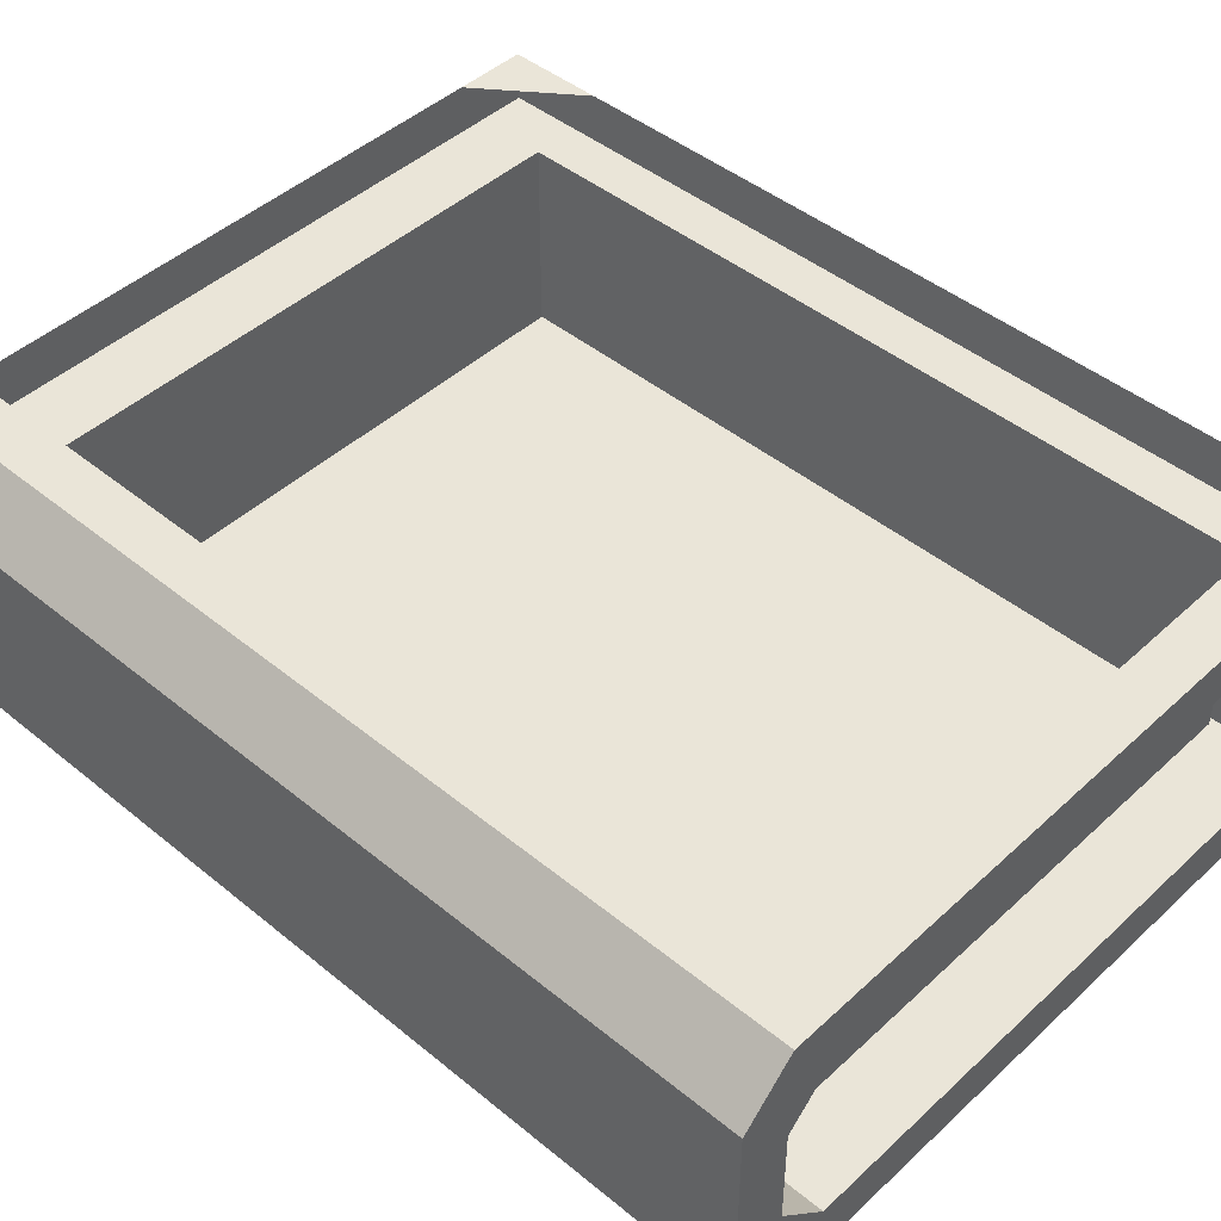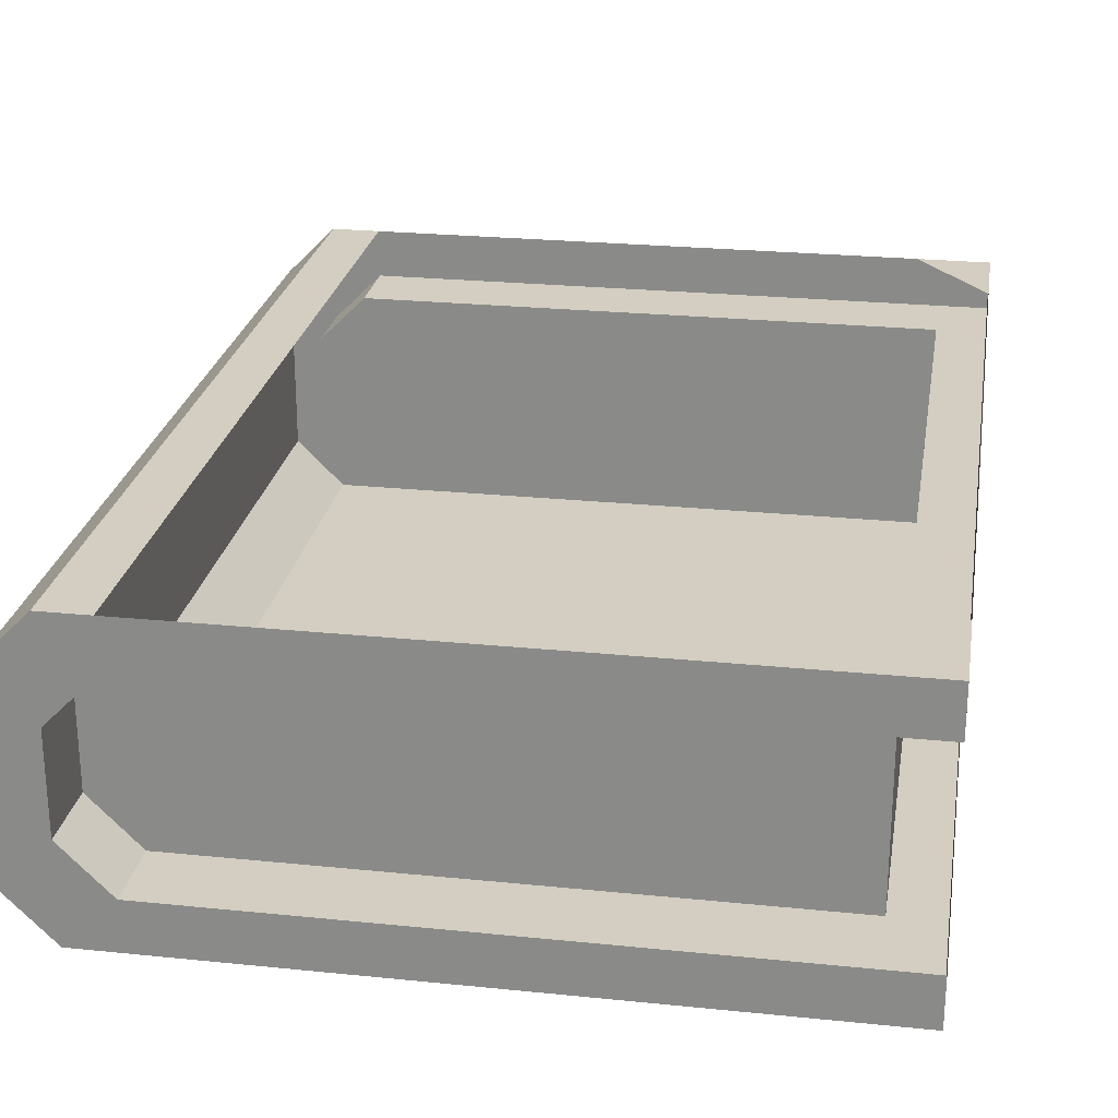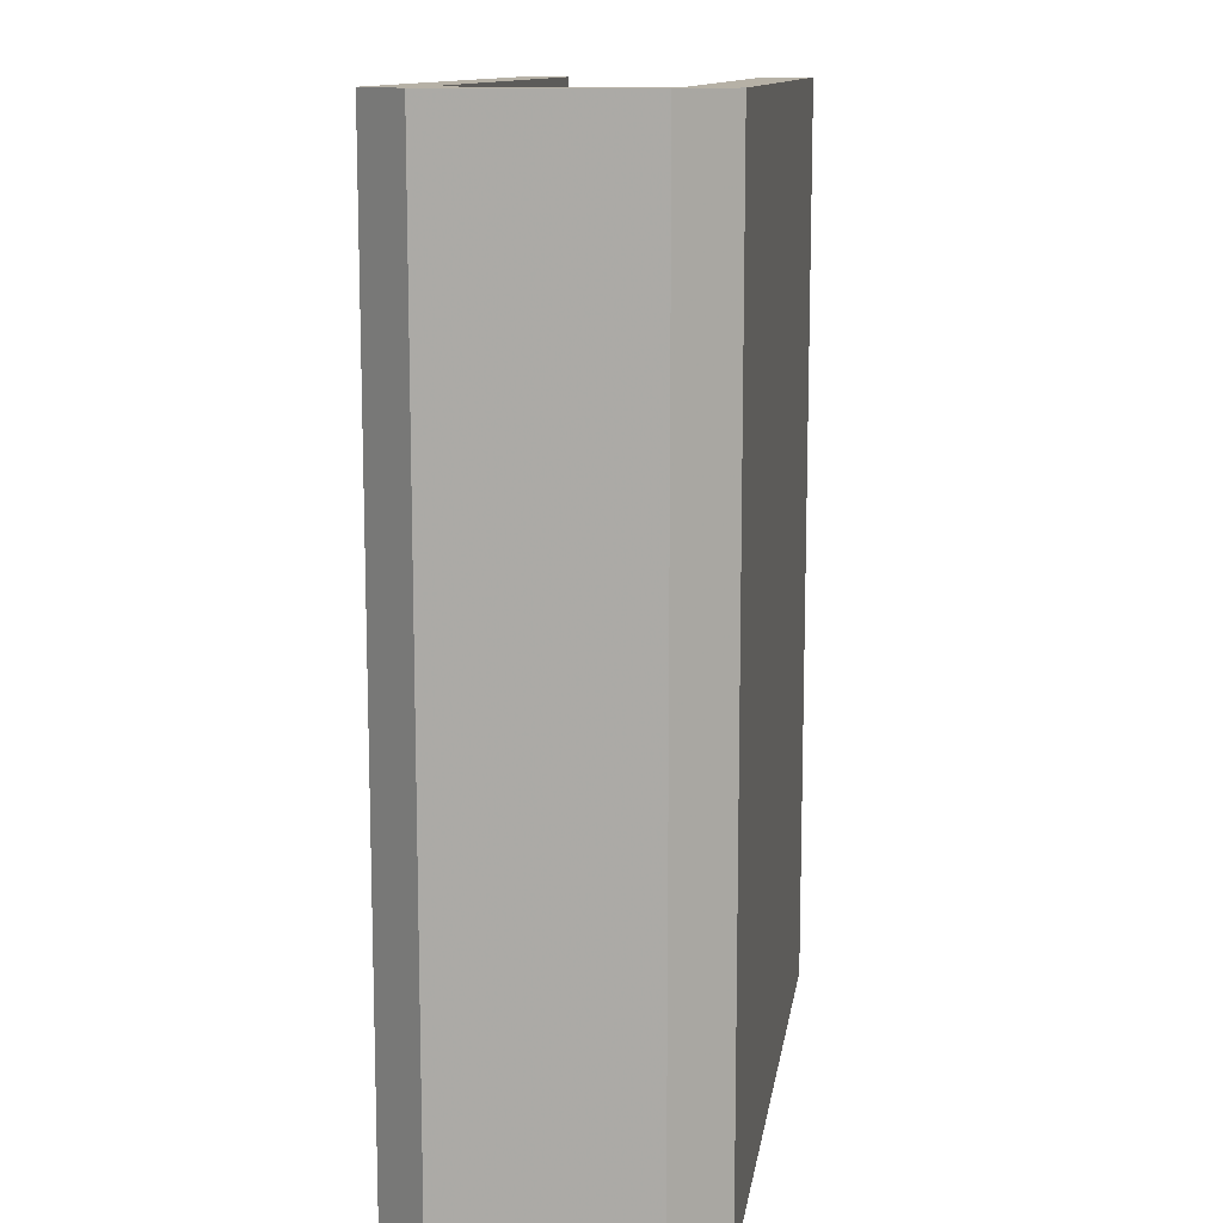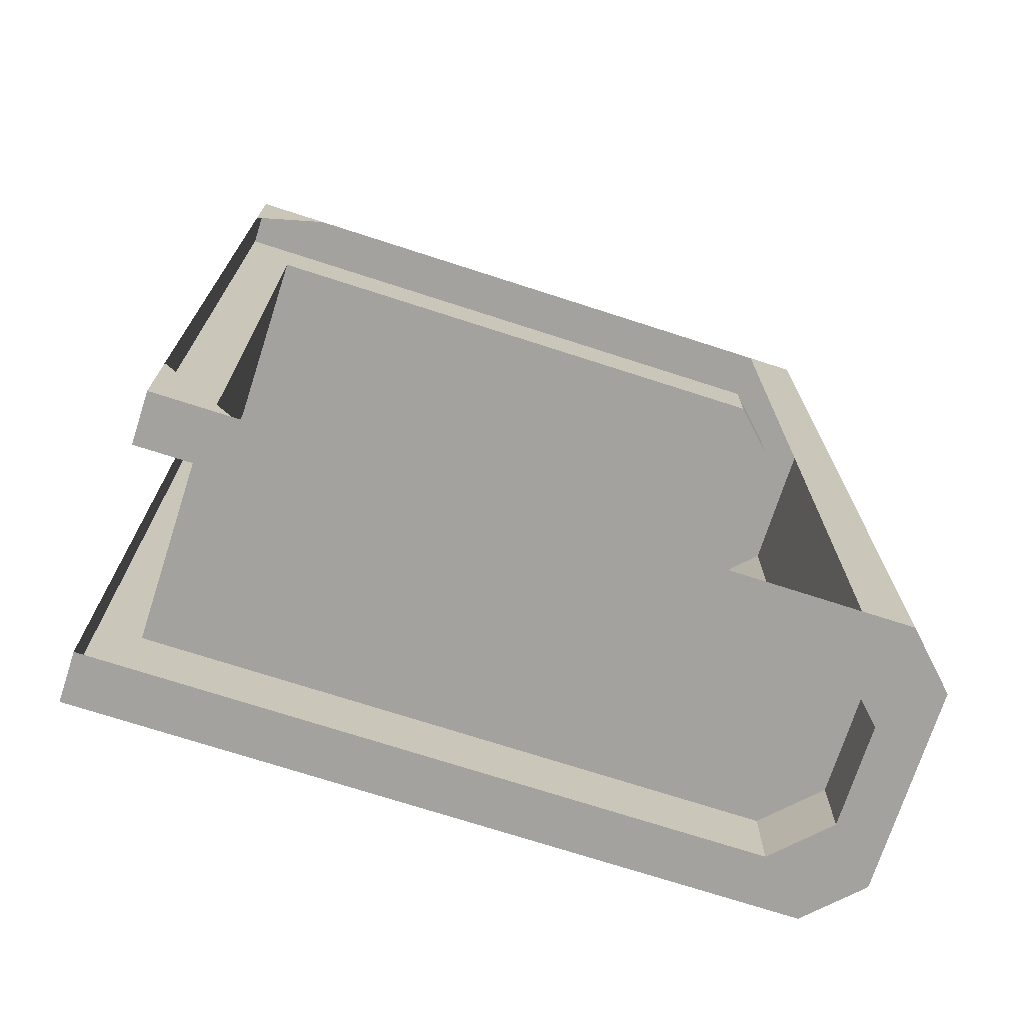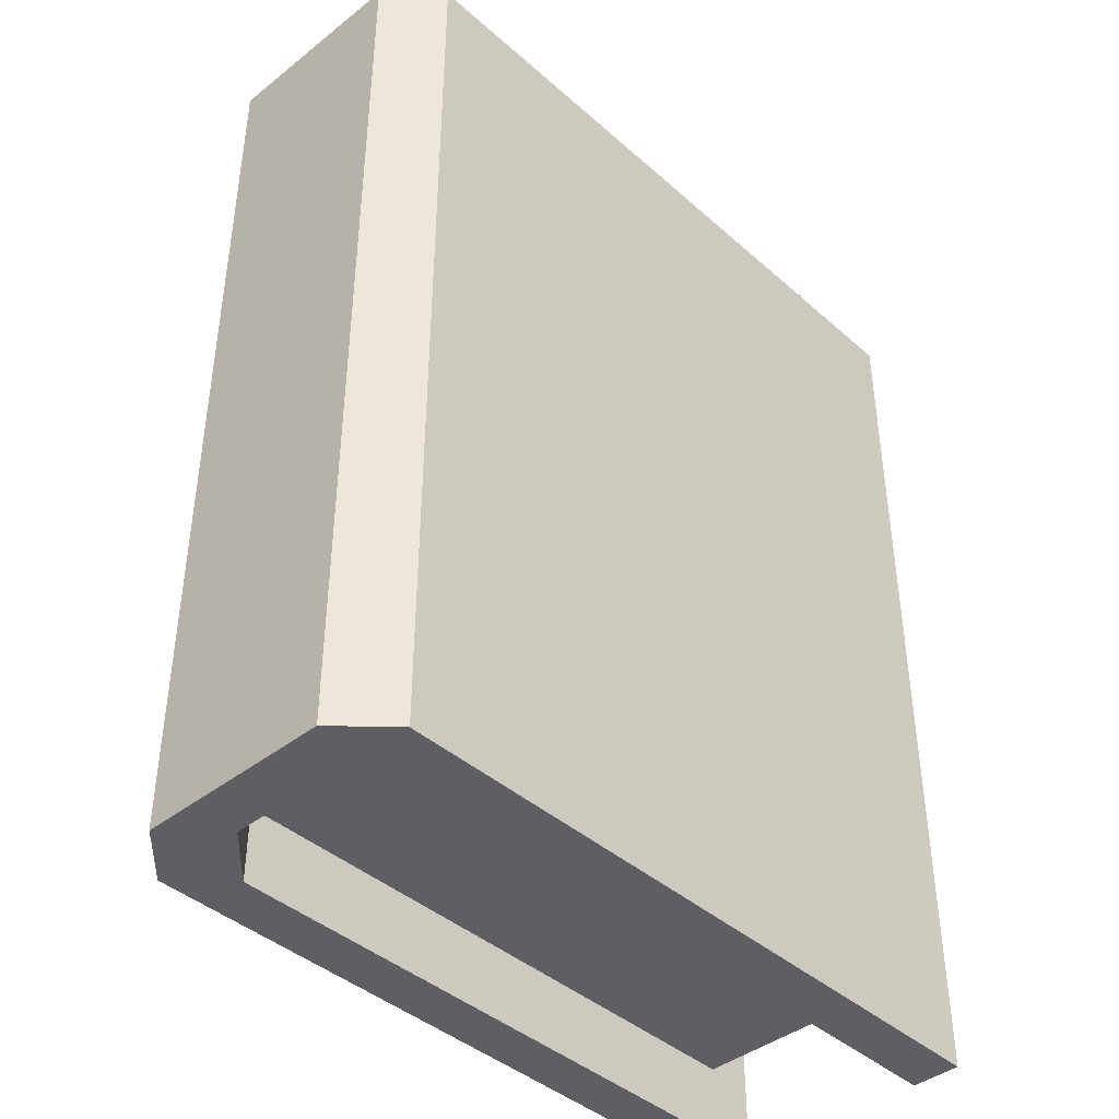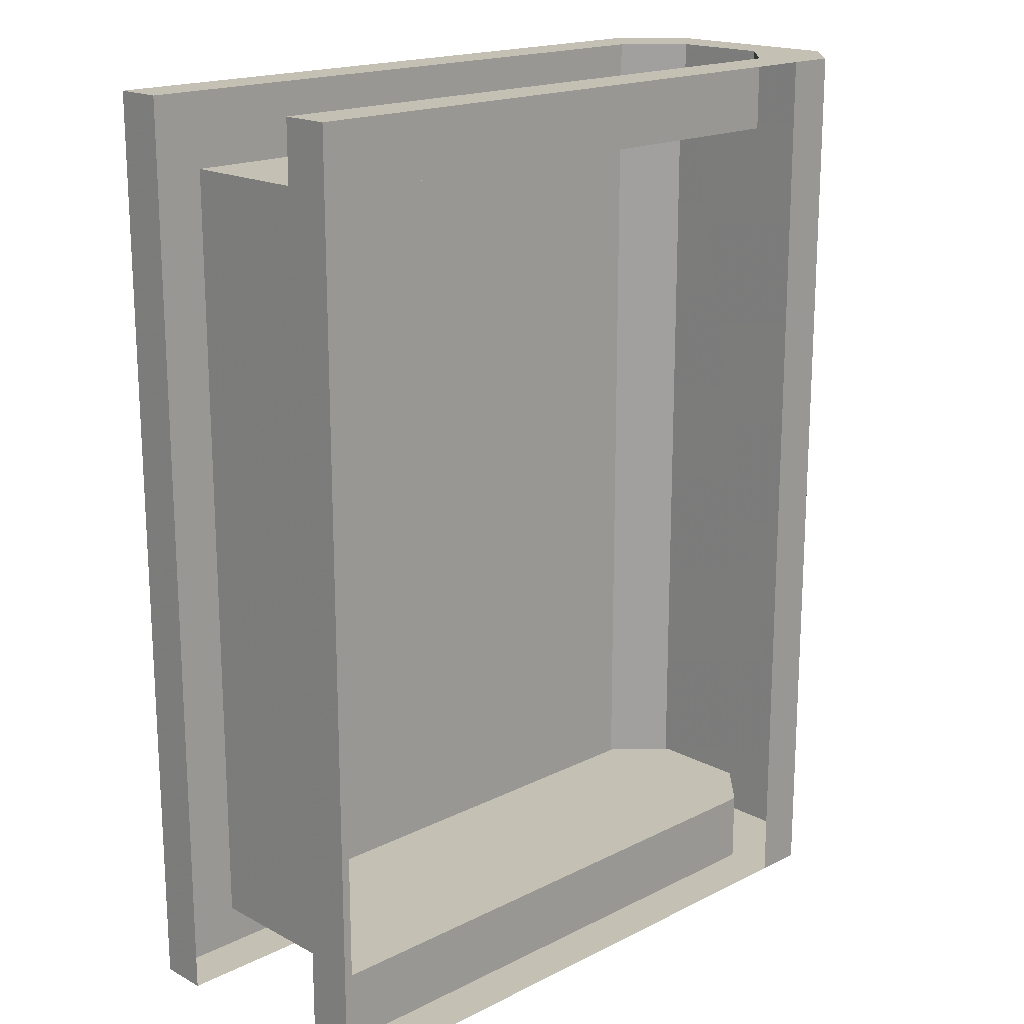
<metadata>
{"format":"obj","ext":"obj","renderer":"f3d","projection":"perspective","resolution":1024,"background":"white","views":[{"elev":45.2,"azim":-46.7,"up":"+Y"},{"elev":24.9,"azim":9.4,"up":"+Y"},{"elev":12.1,"azim":-81.6,"up":"+Z"},{"elev":-72.5,"azim":162.1,"up":"+Z"},{"elev":-41.8,"azim":-46.6,"up":"+Z"},{"elev":18.0,"azim":135.8,"up":"+Z"}]}
</metadata>
<code>
v 0.1172 -0.09375 0.1484
v 0.09375 -0.09375 0.1484
v 0.09375 -0.07812 0.1484
v 0.1172 -0.07812 0.1484
v 0.1172 -0.09375 0.1172
v 0.1172 -0.07812 0.1172
v 0.1172 -0.07812 -0.1172
v 0.1172 -0.09375 -0.1172
v 0.1172 -0.07812 -0.1484
v 0.1172 -0.09375 -0.1484
v 0.09375 -0.09375 -0.1484
v 0.09375 -0.07812 -0.1484
v -0.08594 -0.07812 -0.1484
v -0.08594 -0.09375 -0.1484
v -0.1016 -0.09375 -0.1484
v -0.1172 -0.07812 -0.1484
v -0.1016 -0.0625 -0.1484
v -0.1016 -0.0625 -0.125
v -0.08594 -0.07812 -0.125
v -0.08594 -0.01562 -0.125
v 0.1016 -0.07812 -0.125
v 0.1016 -0.01562 -0.125
v 0.1016 -0.07812 0.125
v 0.1016 -0.01562 0.125
v -0.08594 -0.07812 0.125
v -0.08594 -0.01562 0.125
v -0.1016 -0.03125 0.125
v -0.1016 -0.0625 0.125
v -0.1016 -0.0625 0.1484
v -0.08594 -0.07812 0.1484
v -0.1016 -0.09375 0.1484
v -0.08594 -0.09375 0.1484
v -0.08594 -0.01562 -0.1484
v 0.09375 -0.01562 -0.1484
v 0.1172 -0.01562 -0.1484
v 0.1172 -0.01562 -0.1172
v 0.1172 -0.01562 0.1172
v 0.1172 -0.01562 0.1484
v 0.09375 -0.01562 0.1484
v -0.08594 -0.01562 0.1484
v -0.1016 -0.03125 0.1484
v -0.1172 -0.01562 0.1484
v -0.1172 -0.07812 0.1484
v -0.08594 0 -0.1484
v 0.09375 0 -0.1484
v -0.1016 0 -0.1484
v -0.08594 0 0.1484
v -0.1016 0 0.1484
v 0.09375 0 0.1484
v 0.1172 0 0.1484
v 0.1172 0 0.1172
v 0.1172 0 -0.1172
v 0.1172 0 -0.1484
v -0.1172 -0.01562 -0.1484
v -0.1016 -0.03125 -0.1484
v -0.1016 -0.03125 -0.125
v -0.01562 -0.09375 0.03906
v -0.03125 -0.09375 0.01562
v 0.02344 -0.09375 -0.01562
v 0.03125 -0.09375 0
v 0.07812 -0.09375 -0.05469
v 0.07812 -0.09375 -0.03125
v 0.08594 -0.09375 -0.07031
v 0.1016 -0.09375 -0.03906
v -0.03906 -0.09375 0.04688
v -0.04688 -0.09375 0.03125
v -0.0625 -0.09375 -0.007812
v -0.04688 -0.09375 -0.01562
v -0.05469 -0.09375 -0.04688
v -0.04688 -0.09375 -0.04688
v -0.03906 -0.09375 0.05469
v -0.05469 -0.09375 0.03906
v 0 -0.09375 0.0625
v -0.01562 -0.09375 0.07031
v 0.03125 -0.09375 0.07812
v 0.02344 -0.09375 0.08594
f 1 2 3
f 1 3 4
f 1 4 2
f 1 5 4
f 4 5 6
f 7 8 9
f 9 8 10
f 9 10 11
f 9 11 12
f 13 14 15
f 30 31 32
f 3 2 4
f 31 32 30
f 44 33 46
f 47 48 40
f 49 39 50
f 51 50 37
f 52 36 53
f 45 53 34
f 34 53 35
f 35 53 36
f 50 39 38
f 50 38 37
f 40 47 48
f 1 2 5
f 13 15 16
f 13 16 17
f 13 17 18
f 13 18 19
f 25 28 29
f 25 29 30
f 30 29 31
f 26 40 27
f 27 40 41
f 27 41 28
f 28 41 29
f 29 41 42
f 29 42 43
f 29 43 31
f 31 43 15
f 31 15 32
f 44 46 47
f 47 46 48
f 49 50 51
f 52 53 45
f 8 11 10
f 14 32 15
f 54 16 43
f 54 43 42
f 54 42 48
f 54 48 46
f 54 46 33
f 54 33 55
f 54 55 16
f 16 55 17
f 17 55 56
f 17 56 18
f 20 56 55
f 20 55 33
f 15 43 16
f 40 48 41
f 41 48 42
f 6 5 7
f 7 5 8
f 12 11 13
f 13 11 14
f 30 32 3
f 3 32 2
f 44 45 34
f 44 34 33
f 47 40 49
f 49 40 39
f 51 37 52
f 52 37 36
f 19 18 20
f 19 20 21
f 21 20 22
f 21 22 23
f 23 22 24
f 23 24 25
f 25 24 26
f 25 26 27
f 25 27 28
f 18 56 20
f 20 33 34
f 20 34 22
f 22 34 35
f 22 35 36
f 22 36 24
f 24 36 37
f 24 37 38
f 24 38 39
f 24 39 26
f 26 39 40
f 11 8 5
f 11 5 2
f 11 2 32
f 11 32 14
f 57 58 59
f 57 59 60
f 60 59 61
f 60 61 62
f 62 61 63
f 62 63 64
f 58 57 65
f 58 65 66
f 58 66 67
f 58 67 68
f 68 67 69
f 68 69 70
f 66 65 71
f 66 71 72
f 65 57 73
f 65 73 74
f 74 73 75
f 74 75 76

</code>
